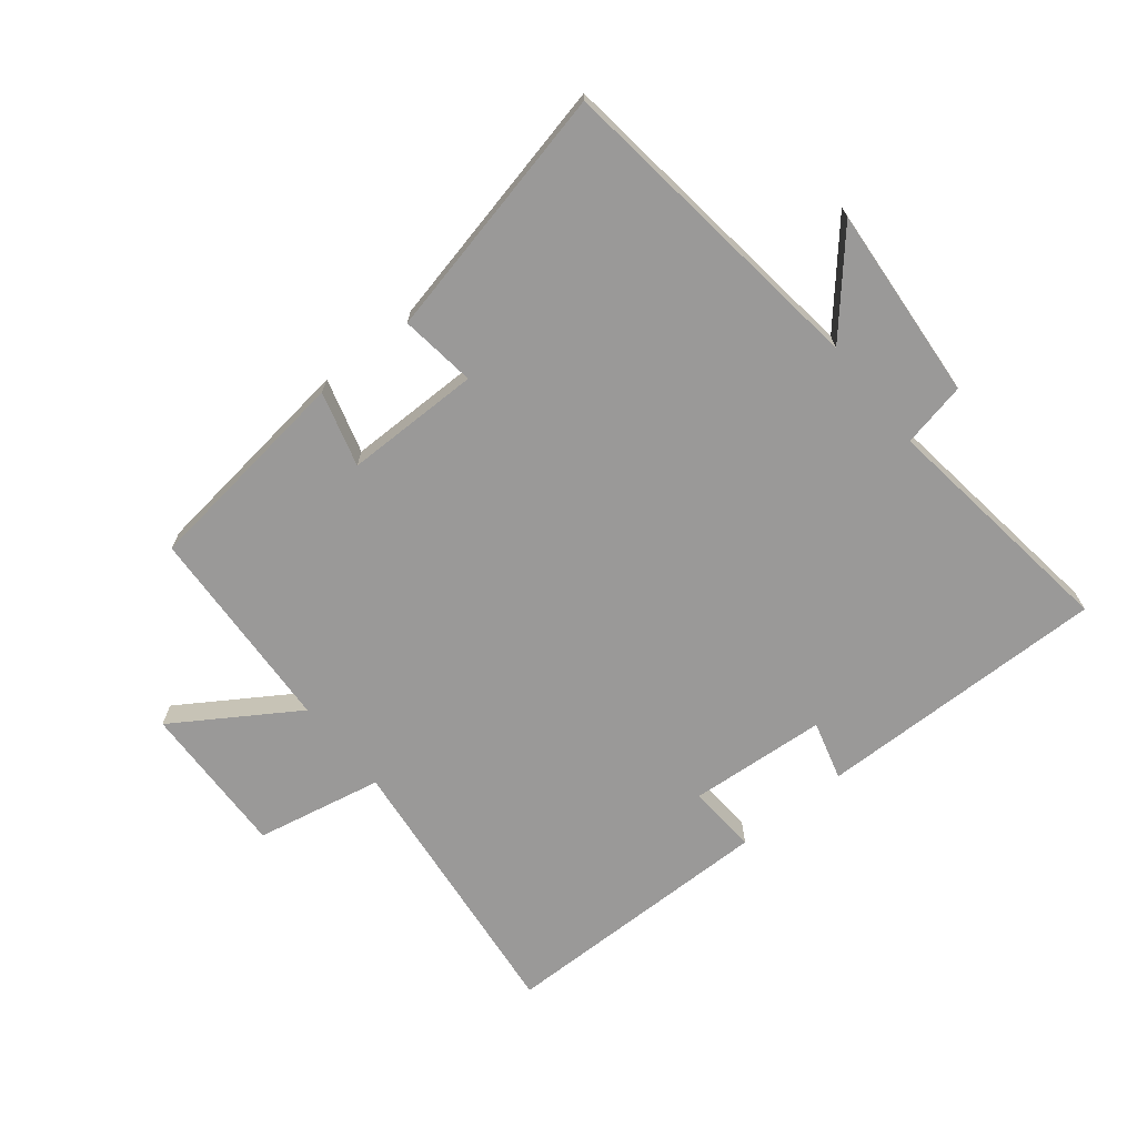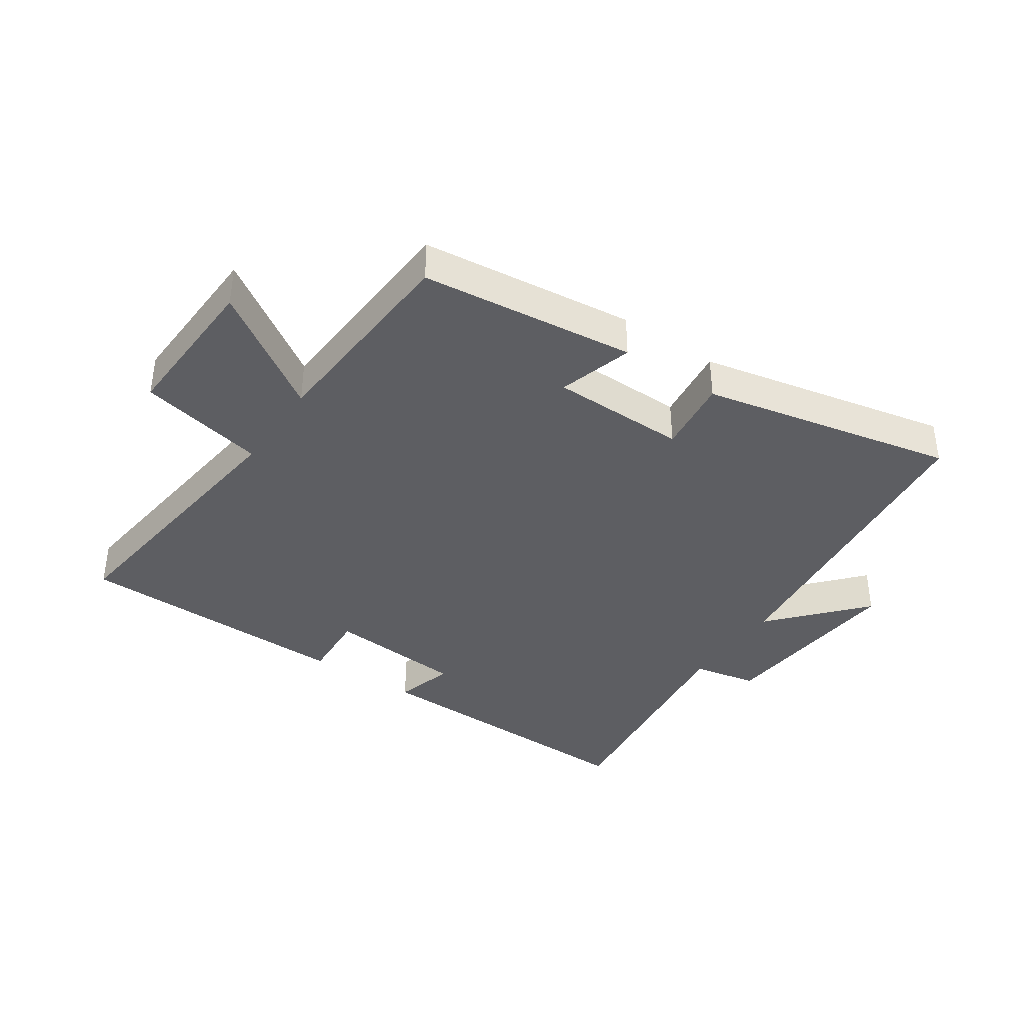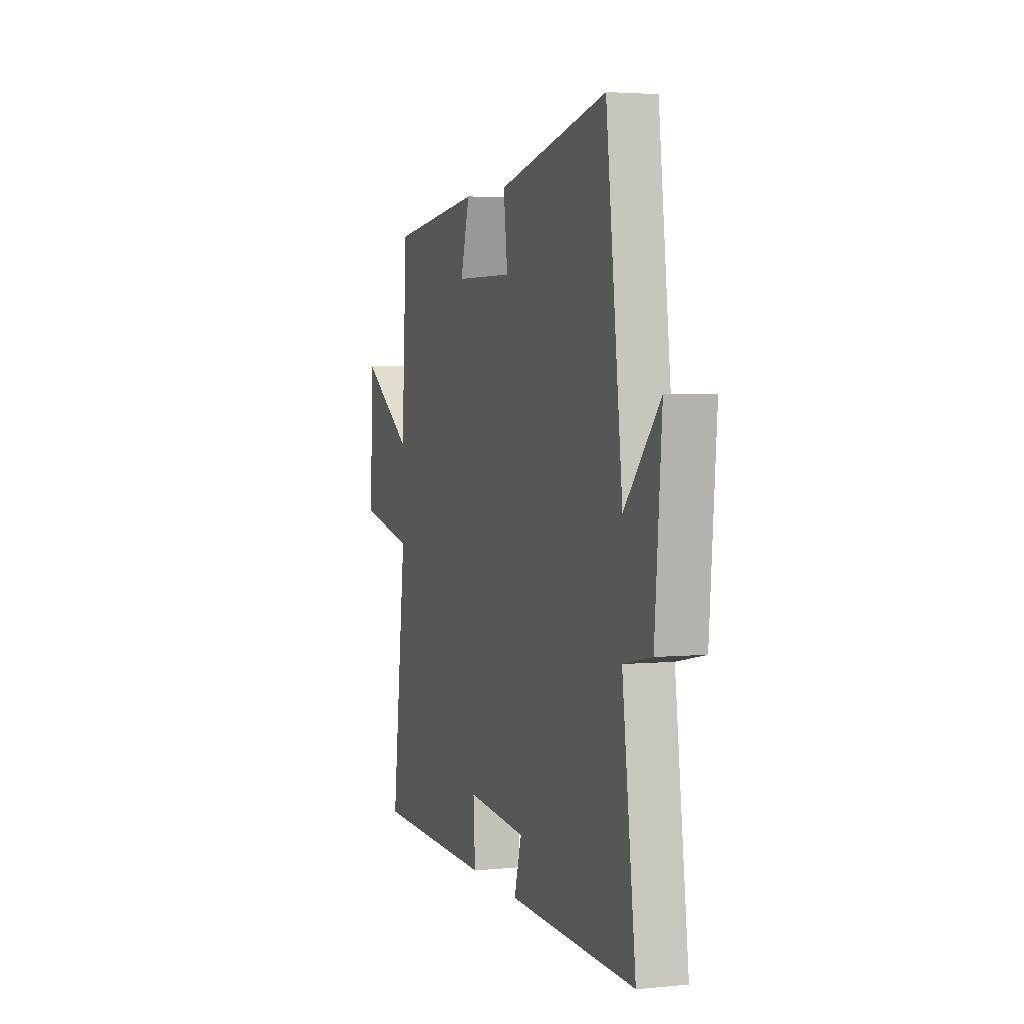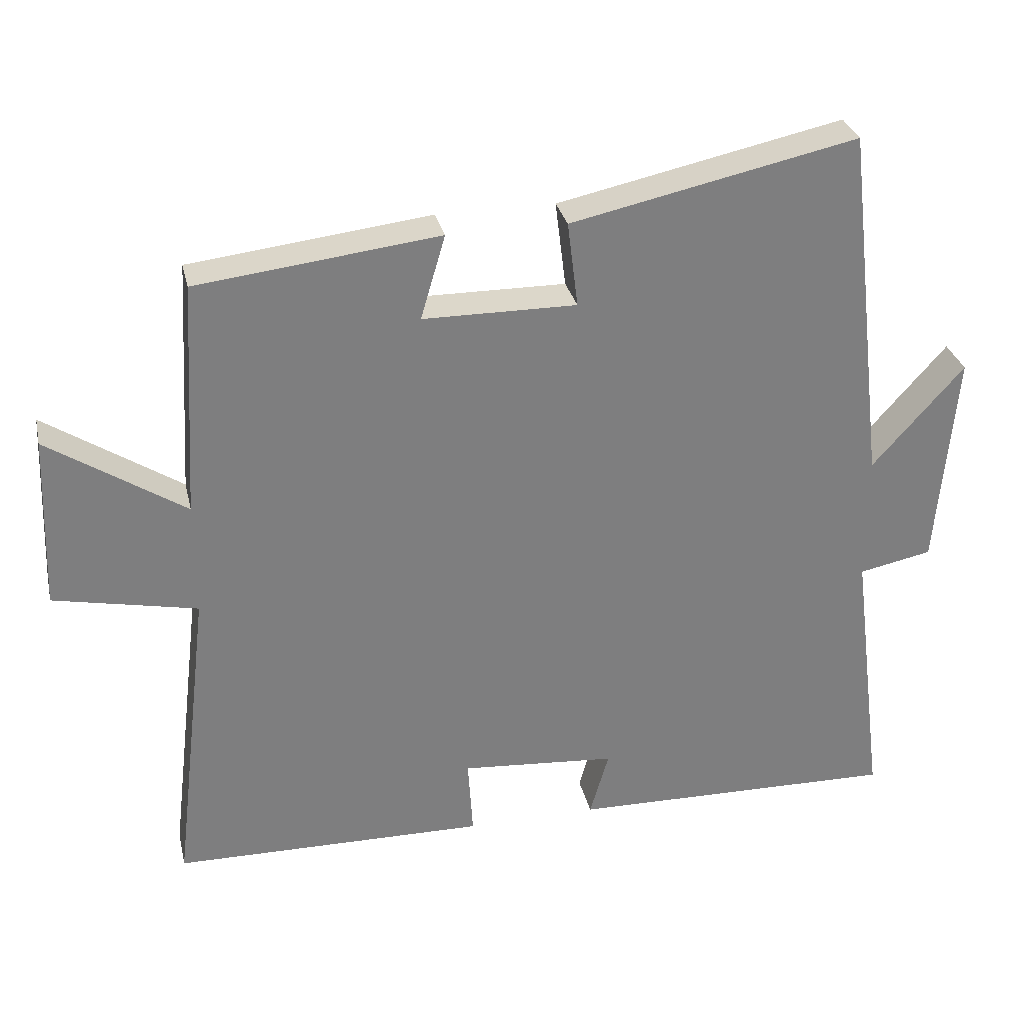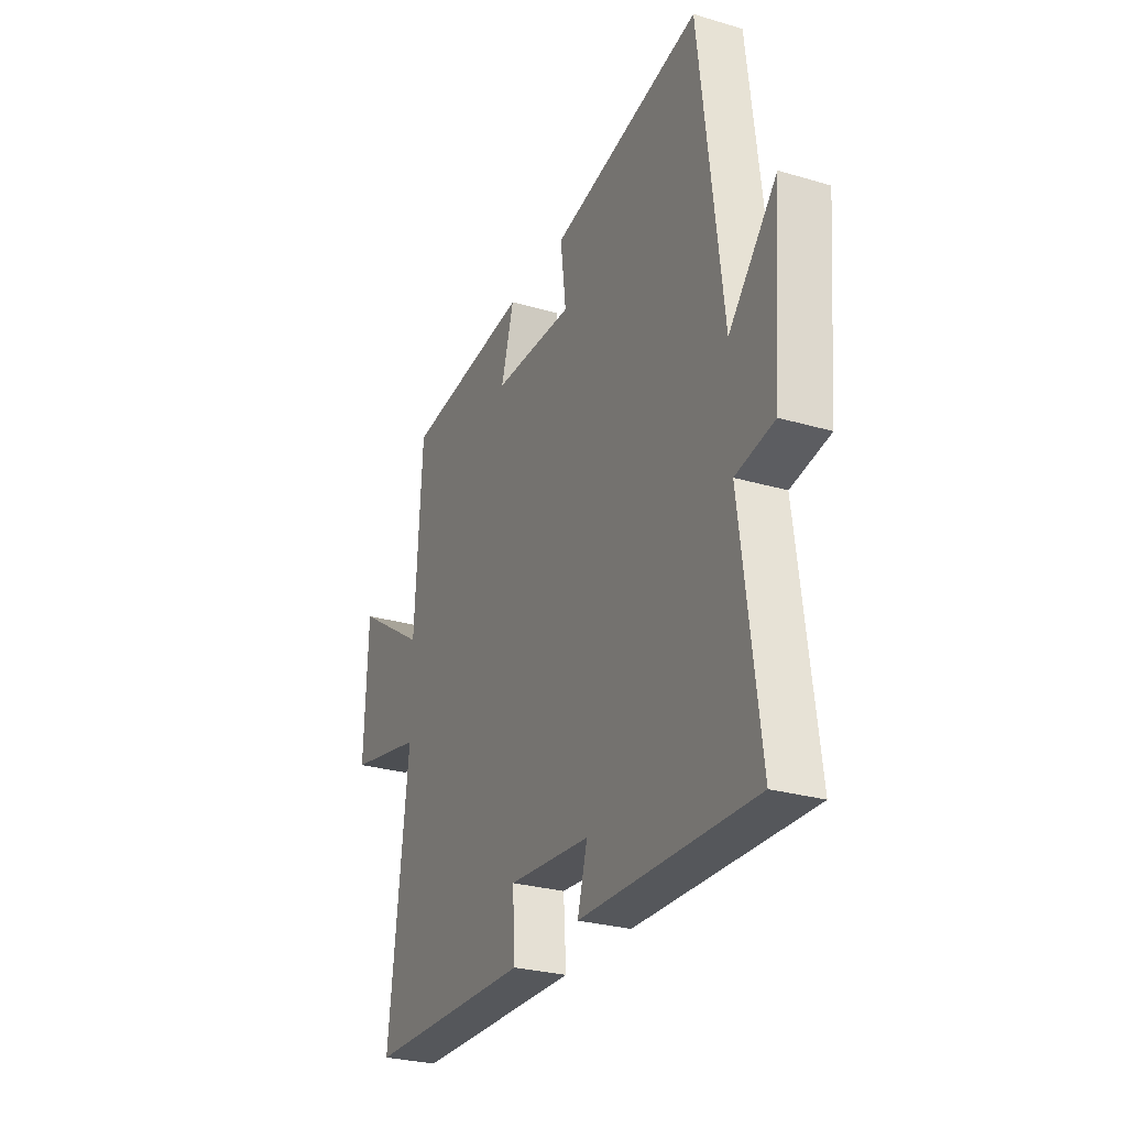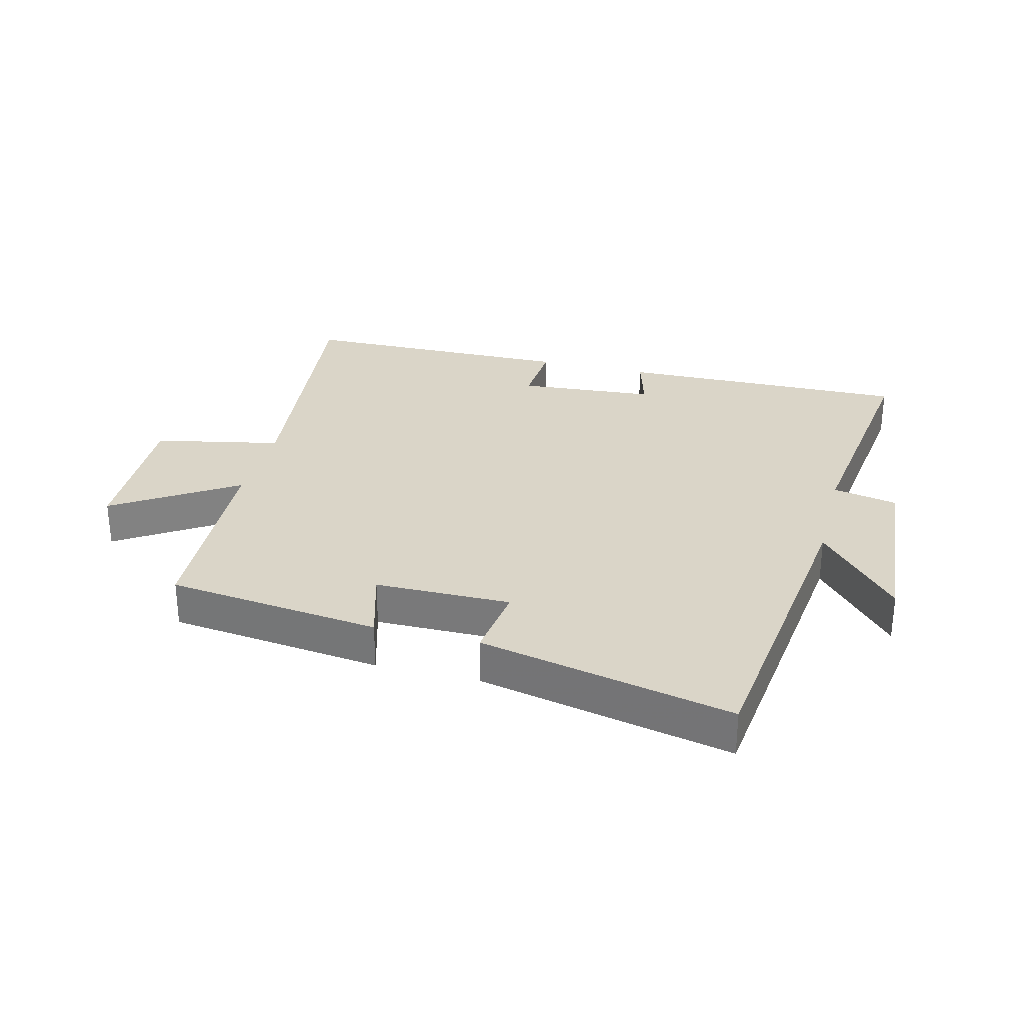
<metadata>
{"format":"obj","ext":"obj","renderer":"f3d","projection":"perspective","resolution":1024,"background":"white","views":[{"elev":-69.1,"azim":39.2,"up":"+Y"},{"elev":-38.7,"azim":-34.3,"up":"+Y"},{"elev":3.5,"azim":71.7,"up":"+Z"},{"elev":30.8,"azim":-12.7,"up":"+Z"},{"elev":-27.6,"azim":65.7,"up":"+Z"},{"elev":29.4,"azim":14.5,"up":"+Y"}]}
</metadata>
<code>
v 0.55 0.07 -0.51
v 0.081 0.07 -0.5
v 0.108 0.07 -0.405
v -0.114 0.07 -0.387
v -0.107 0.07 -0.5
v -0.554 0.07 -0.493
v -0.5 0.07 -0.04
v -0.704 0.07 0.003
v -0.694 0.07 0.251
v -0.5 0.07 0.124
v -0.48 0.07 0.46
v -0.136 0.07 0.5
v -0.171 0.07 0.38
v 0.047 0.07 0.378
v 0.032 0.07 0.5
v 0.439 0.07 0.587
v 0.5 0.07 0.069
v 0.63 0.07 0.216
v 0.604 0.07 -0.096
v 0.5 0.07 -0.117
v 0.55 0 -0.51
v 0.081 0 -0.5
v 0.108 0 -0.405
v -0.114 0 -0.387
v -0.107 0 -0.5
v -0.554 0 -0.493
v -0.5 0 -0.04
v -0.704 0 0.003
v -0.694 0 0.251
v -0.5 0 0.124
v -0.48 0 0.46
v -0.136 0 0.5
v -0.171 0 0.38
v 0.047 0 0.378
v 0.032 0 0.5
v 0.439 0 0.587
v 0.5 0 0.069
v 0.63 0 0.216
v 0.604 0 -0.096
v 0.5 0 -0.117
f 17 18 19 20
f 15 16 17 20
f 14 15 20 1
f 13 14 1
f 10 11 12 13
f 10 13 1
f 7 8 9 10
f 7 10 1
f 4 5 6 7
f 3 4 7
f 3 7 1
f 1 2 3
f 40 39 38 37
f 40 37 36 35
f 21 40 35 34
f 21 34 33
f 33 32 31 30
f 21 33 30
f 30 29 28 27
f 21 30 27
f 27 26 25 24
f 27 24 23
f 21 27 23
f 23 22 21
f 1 21 22 2
f 2 22 23 3
f 3 23 24 4
f 4 24 25 5
f 5 25 26 6
f 6 26 27 7
f 7 27 28 8
f 8 28 29 9
f 9 29 30 10
f 10 30 31 11
f 11 31 32 12
f 12 32 33 13
f 13 33 34 14
f 14 34 35 15
f 15 35 36 16
f 16 36 37 17
f 17 37 38 18
f 18 38 39 19
f 19 39 40 20
f 20 40 21 1

</code>
